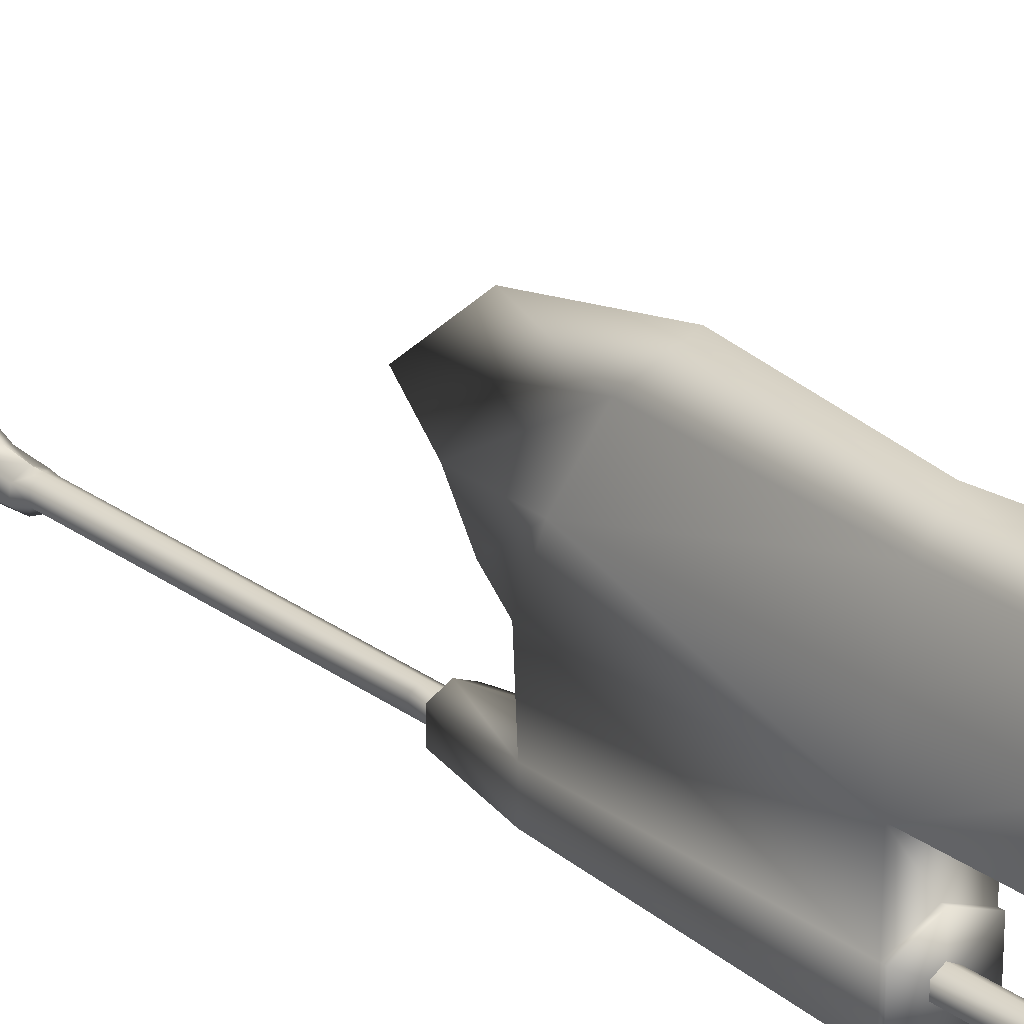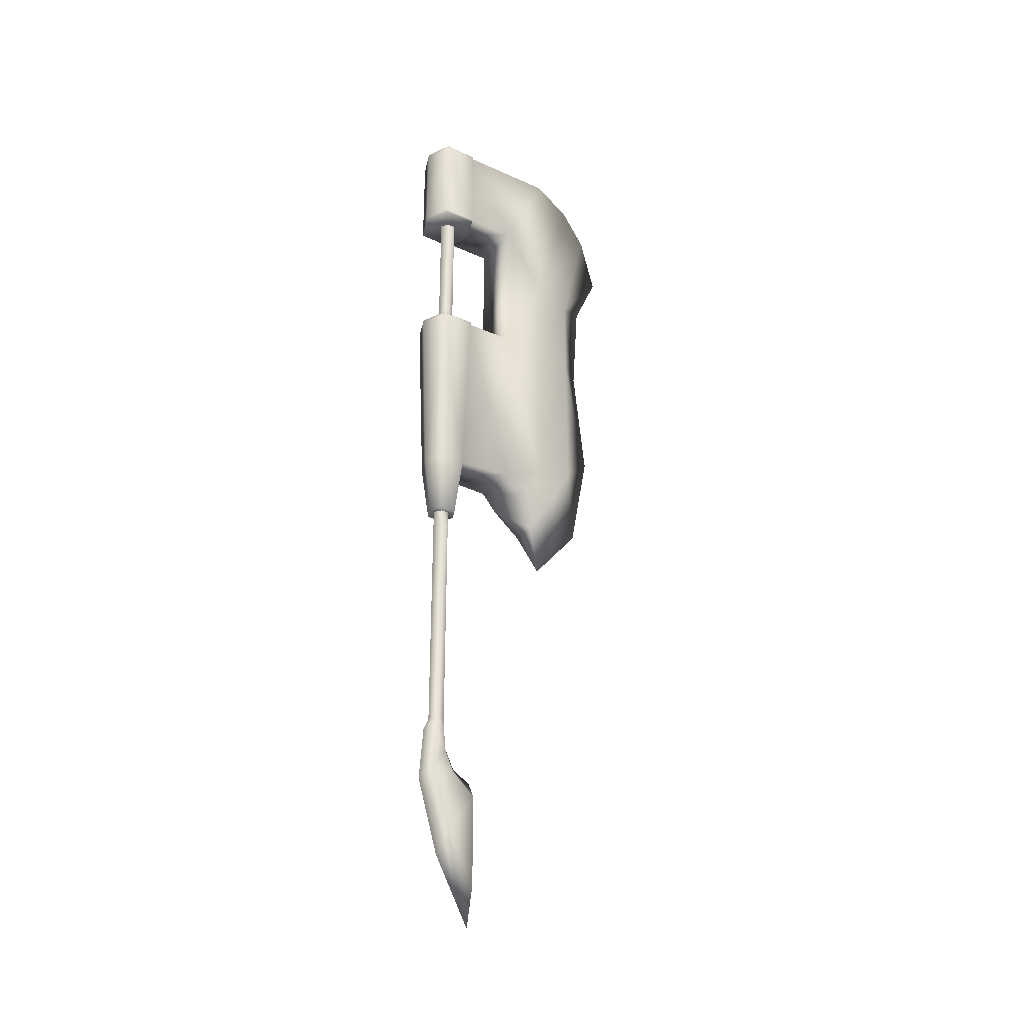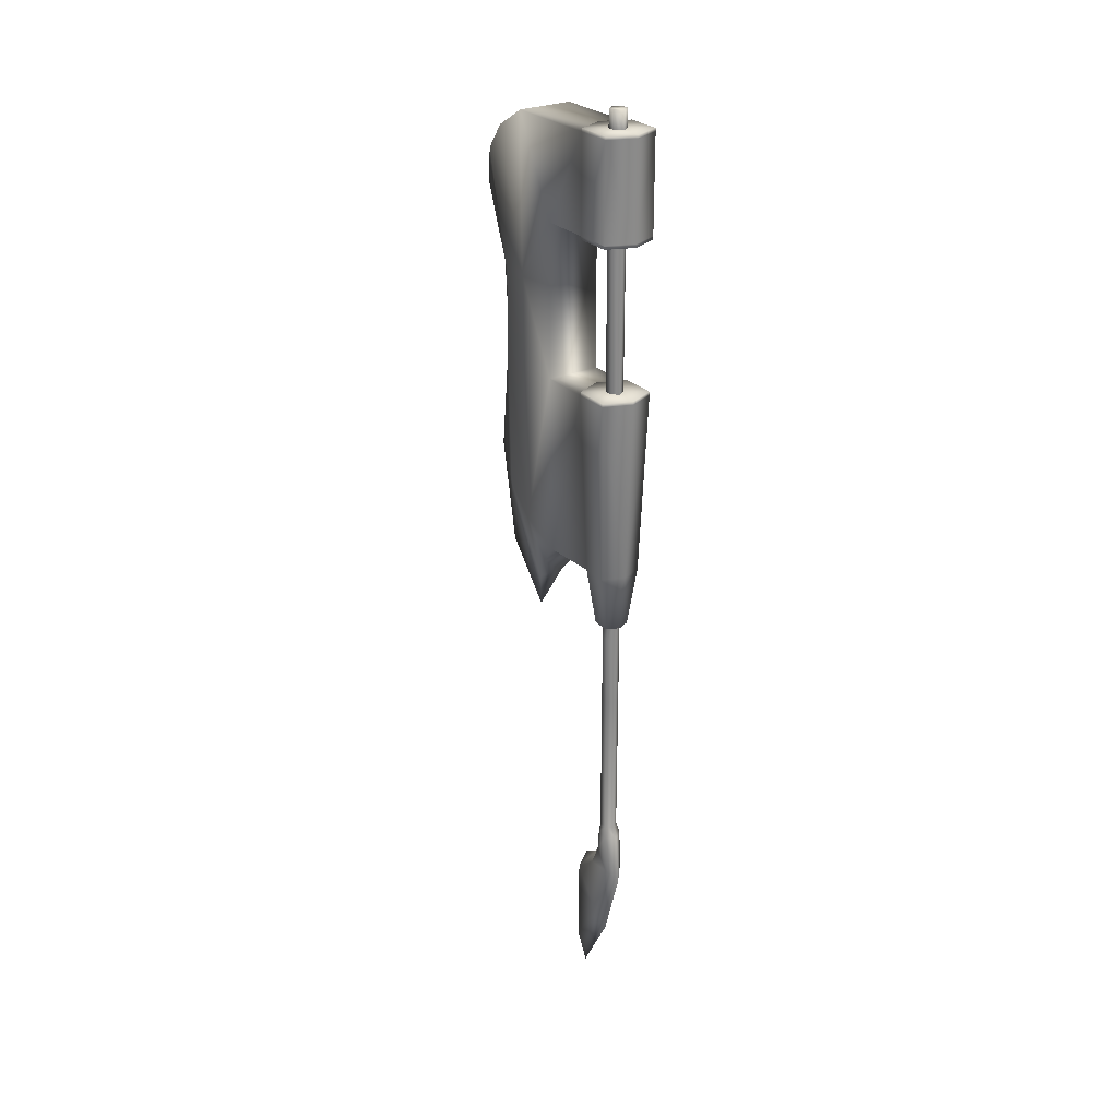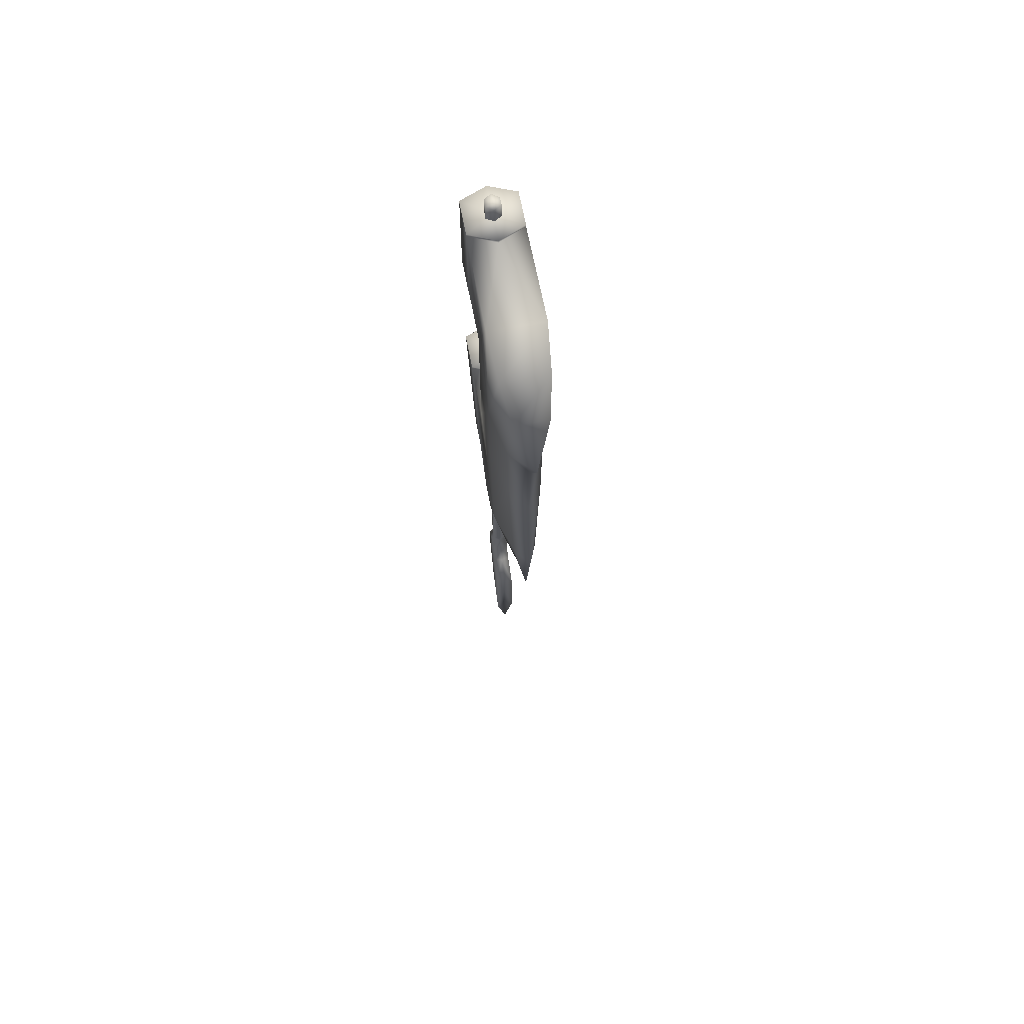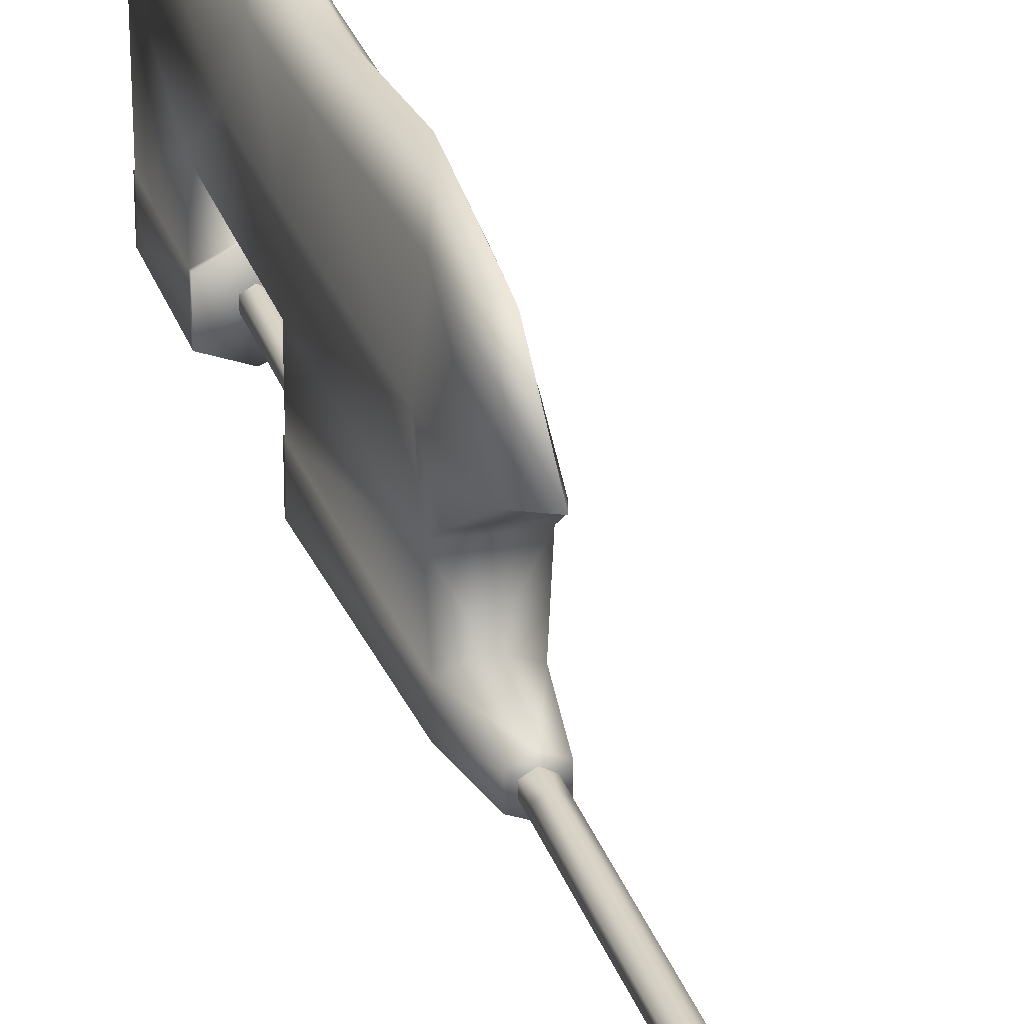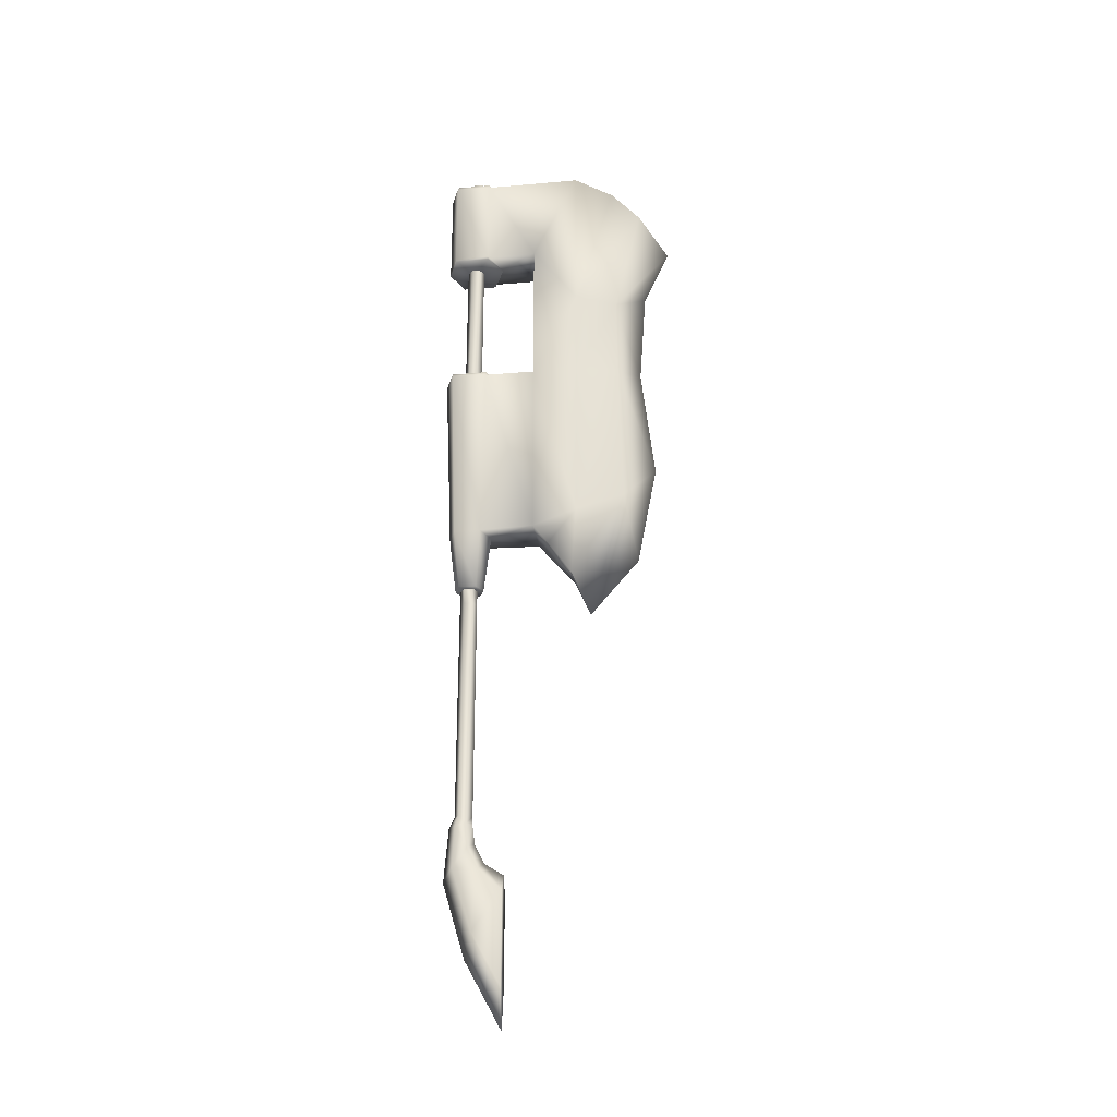
<metadata>
{"format":"obj","ext":"obj","renderer":"f3d","projection":"perspective","resolution":1024,"background":"white","views":[{"elev":26.0,"azim":138.9,"up":"+Z"},{"elev":-29.9,"azim":-123.5,"up":"+Y"},{"elev":27.0,"azim":145.6,"up":"+Y"},{"elev":66.7,"azim":-10.8,"up":"+Y"},{"elev":28.7,"azim":-16.7,"up":"+Z"},{"elev":-26.7,"azim":-82.3,"up":"+Y"}]}
</metadata>
<code>
o MDL_w22sw04_bod00.001
v -0.0637 1.987 0.1619
v -0.0637 1.987 0.04
v 0 1.987 0.0681
v -0.0637 1.623 0.1619
v 0 1.623 0.0681
v -0.0637 1.623 0.04
v -0.0644 2.211 0.2725
v 0 2.211 0.0681
v -0.0637 2.211 0.04
v -0.0569 1.188 0.1619
v -0.05 1.188 0.0306
v 0 1.188 0.0512
v -0.0637 2.211 -0.0444
v -0.0637 2.218 -0.0444
v -0.0637 2.218 0.04
v 0 2.211 -0.0706
v 0 2.218 0.0681
v 0.0644 2.211 0.04
v -0.0637 1.623 -0.0444
v -0.0637 1.631 -0.0444
v -0.0637 1.631 0.04
v 0 1.623 -0.0706
v 0 1.631 0.0681
v 0.0644 1.623 0.04
v -0.0637 1.979 0.04
v -0.0637 1.979 -0.0444
v -0.0637 1.987 -0.0444
v 0 1.979 -0.0706
v 0 1.979 0.0681
v 0.0644 1.979 0.04
v 0 2.218 -0.0706
v 0.0644 2.218 -0.0444
v 0 1.631 -0.0706
v 0.0644 1.631 -0.0444
v 0 1.987 -0.0706
v 0.0644 1.987 -0.0444
v -0.03 1.047 0.0206
v -0.05 1.188 -0.0319
v -0.03 1.047 -0.0213
v 0 1.047 0.0344
v 0 1.188 -0.0519
v 0 1.047 -0.0344
v 0.03 1.047 -0.0213
v 0.0506 1.188 -0.0319
v 0.03 1.047 0.0206
v 0.0506 1.188 0.0306
v 0 -0.0136 0.0931
v 0 0.2176 0.0931
v -0.0219 0.0795 0.0931
v 0.0225 0.0795 0.0931
v -0.0225 0.2957 0.0931
v 0 0.3345 0.0931
v -0.0225 0.2039 0.0244
v 0 0.1457 0.0069
v -0.0225 0.3514 -0.0219
v 0 0.3214 -0.045
v -0.0225 0.4495 -0.0169
v 0 0.4489 -0.035
v -0.0162 0.4751 -0.0106
v 0 0.4751 -0.0225
v -0.0225 0.3457 0.0356
v -0.0219 0.3982 0.0131
v -0.0225 0.4532 0.0081
v -0.0175 0.4751 0.0094
v 0 0.4751 0.0194
v 0 2.218 -0.0012
v 0 1.047 0
v 0 1.631 -0.0012
v 0 1.979 -0.0012
v -0.0162 2.26 -0.0106
v 0.0006 2.26 -0.0012
v -0.0169 2.26 0.0094
v 0.0006 2.26 -0.0225
v 0.0006 2.211 -0.0225
v 0.0175 2.26 -0.0106
v -0.0162 2.211 -0.0106
v -0.0169 1.009 -0.01
v 0 1.009 -0.0225
v 0 0.8357 -0.0225
v 0 1.054 -0.0225
v -0.0169 1.054 -0.01
v -0.0169 0.8357 -0.01
v 0.0169 0.8357 -0.01
v -0.0169 2.211 0.0094
v 0.0006 2.26 0.0194
v -0.0175 1.009 0.0094
v -0.0175 1.054 0.0094
v -0.0175 0.8357 0.0094
v 0 1.009 0.0194
v 0 1.054 0.0194
v 0 0.3639 0.0481
v 0 0.4107 0.0256
v 0.0006 0.4551 0.02
v 0.0006 2.211 0.0194
v 0.0181 2.211 0.0094
v 0 0.8357 0.0194
v 0.0175 0.8357 0.0094
v 0.0556 2.158 0.3675
v -0.0406 2.09 0.4363
v 0.0406 2.09 0.4363
v -0.0556 2.158 0.3675
v 0.065 2.211 0.2725
v 0.0569 1.188 0.1619
v -0.0537 1.141 0.1988
v 0.0538 1.141 0.1988
v -0.0313 1.07 0.2531
v 0.0313 1.07 0.2531
v 0 0.9676 0.2962
v 0.0638 1.987 0.1619
v 0.0638 1.623 0.1619
v 0 1.989 0.5056
v 0.0644 1.987 0.04
v 0.0644 2.211 -0.0444
v 0.0644 1.623 -0.0444
v 0.0638 1.839 0.2719
v 0.0556 1.228 0.2681
v 0.0625 1.623 0.2713
v 0.0388 1.623 0.3731
v 0.0406 1.821 0.3713
v 0 1.623 0.4275
v 0 1.854 0.4437
v -0.0406 1.821 0.3713
v 0.0275 1.274 0.3819
v 0 1.346 0.4594
v 0.0644 2.218 0.04
v 0.0644 1.631 0.04
v 0.0644 1.979 -0.0444
v 0 1.103 0.4125
v -0.0275 1.274 0.3819
v 0.0225 0.2957 0.0931
v 0.0225 0.2039 0.0244
v 0.0225 0.3514 -0.0219
v 0.0225 0.4495 -0.0169
v 0.0169 0.4751 -0.0106
v 0.0225 0.3457 0.0356
v 0.0225 0.3982 0.0131
v 0.0225 0.4532 0.0081
v 0.0175 0.4751 0.0094
v 0.0175 2.211 -0.0106
v 0.0181 2.26 0.0094
v 0 1.99 -0.0225
v 0 1.621 -0.0225
v 0.0169 1.99 -0.01
v -0.0169 1.99 -0.01
v 0.0169 1.621 -0.01
v 0.0175 1.99 0.0094
v 0.0169 1.009 -0.01
v 0.0175 1.621 0.0094
v 0 1.99 0.0194
v 0.0175 1.009 0.0094
v 0.0169 1.054 -0.01
v 0.0175 1.054 0.0094
v 0 0.4551 0.02
v 0 1.621 0.0194
v -0.0175 1.621 0.0094
v -0.0381 1.623 0.3731
v -0.0637 1.839 0.2719
v -0.055 1.228 0.2681
v -0.0619 1.623 0.2713
v -0.0169 1.621 -0.01
v -0.0175 1.99 0.0094
f 1 2 3
f 4 5 6
f 7 8 9
f 10 11 12
f 13 15 14
f 14 16 13
f 15 13 9
f 9 17 15
f 17 9 8
f 8 18 17
f 19 21 20
f 20 22 19
f 21 19 6
f 6 23 21
f 23 6 5
f 5 24 23
f 2 26 25
f 25 3 2
f 26 2 27
f 27 28 26
f 3 25 29
f 29 30 3
f 16 14 31
f 31 32 16
f 22 20 33
f 33 34 22
f 28 27 35
f 35 36 28
f 37 38 39
f 38 37 11
f 40 11 37
f 11 40 12
f 41 42 39
f 42 41 43
f 44 43 41
f 43 44 45
f 46 45 44
f 45 46 40
f 12 40 46
f 41 39 38
f 38 19 41
f 22 41 19
f 47 48 49
f 48 47 50
f 51 49 48
f 48 52 51
f 53 47 49
f 47 53 54
f 55 54 53
f 54 55 56
f 57 56 55
f 56 57 58
f 59 58 57
f 58 59 60
f 53 51 61
f 61 55 53
f 53 49 51
f 55 61 62
f 62 57 55
f 57 62 63
f 63 59 57
f 63 64 59
f 64 63 65
f 66 14 15
f 14 66 31
f 66 15 17
f 67 37 39
f 37 67 40
f 68 20 21
f 20 68 33
f 68 21 23
f 69 25 26
f 25 69 29
f 67 39 42
f 69 26 28
f 70 72 71
f 71 73 70
f 74 70 73
f 73 75 74
f 70 74 76
f 76 72 70
f 77 78 79
f 78 77 80
f 81 80 77
f 60 82 79
f 79 83 60
f 72 76 84
f 84 85 72
f 86 77 82
f 77 86 81
f 87 81 86
f 88 59 64
f 59 88 82
f 79 82 77
f 86 82 88
f 88 89 86
f 87 86 89
f 89 90 87
f 91 51 52
f 51 91 61
f 92 61 91
f 61 92 62
f 93 62 92
f 62 93 63
f 65 63 93
f 85 84 94
f 94 95 85
f 96 88 64
f 89 88 96
f 96 97 89
f 98 99 100
f 99 98 101
f 102 101 98
f 101 102 7
f 8 7 102
f 103 10 12
f 103 104 10
f 104 103 105
f 106 105 107
f 105 106 104
f 107 108 106
f 109 4 1
f 4 109 110
f 100 99 111
f 109 1 3
f 3 112 109
f 110 5 4
f 5 110 24
f 16 113 35
f 35 13 16
f 35 113 36
f 114 41 22
f 41 114 44
f 109 102 115
f 102 109 18
f 112 18 109
f 116 103 110
f 110 117 116
f 118 116 117
f 117 119 118
f 114 46 44
f 46 114 24
f 103 24 110
f 113 112 36
f 112 113 18
f 120 118 119
f 119 121 120
f 122 120 121
f 121 111 122
f 99 122 111
f 123 118 124
f 118 123 116
f 107 116 123
f 100 111 119
f 119 115 100
f 119 111 121
f 102 18 8
f 103 12 46
f 32 125 113
f 113 16 32
f 18 113 125
f 125 17 18
f 34 126 114
f 114 22 34
f 24 114 126
f 126 23 24
f 30 127 112
f 112 3 30
f 36 112 127
f 127 28 36
f 100 115 98
f 115 102 98
f 108 123 128
f 123 108 107
f 116 107 105
f 128 123 124
f 124 129 128
f 115 110 109
f 110 115 117
f 50 130 48
f 47 131 50
f 54 131 47
f 131 54 132
f 56 132 54
f 132 56 133
f 58 133 56
f 133 58 134
f 60 134 58
f 135 130 131
f 131 132 135
f 131 130 50
f 136 135 132
f 132 133 136
f 136 133 137
f 137 133 134
f 134 138 137
f 137 138 65
f 103 116 105
f 66 125 32
f 125 66 17
f 67 43 45
f 43 67 42
f 67 45 40
f 68 126 34
f 126 68 23
f 69 127 30
f 127 69 28
f 69 30 29
f 66 32 31
f 68 34 33
f 24 103 46
f 71 75 73
f 139 74 75
f 75 140 139
f 141 143 142
f 142 144 141
f 145 142 143
f 143 146 145
f 147 79 78
f 134 60 83
f 83 97 134
f 95 139 140
f 140 85 95
f 148 145 146
f 146 149 148
f 147 150 83
f 83 79 147
f 138 134 97
f 97 96 138
f 147 78 80
f 151 147 80
f 150 147 151
f 152 150 151
f 97 83 150
f 150 89 97
f 130 52 48
f 130 91 52
f 135 91 130
f 91 135 92
f 136 92 135
f 92 136 153
f 137 153 136
f 153 137 65
f 75 71 140
f 154 148 149
f 149 155 154
f 138 96 65
f 89 150 152
f 90 89 152
f 71 85 140
f 85 71 72
f 115 119 117
f 120 124 118
f 124 120 156
f 122 156 120
f 13 35 27
f 27 2 13
f 157 7 1
f 7 157 101
f 99 101 157
f 10 158 4
f 158 10 104
f 159 4 158
f 19 38 11
f 6 10 4
f 10 6 11
f 19 11 6
f 9 1 7
f 1 9 2
f 13 2 9
f 156 129 124
f 157 122 99
f 122 157 159
f 129 108 128
f 108 129 106
f 158 106 129
f 106 158 104
f 158 129 156
f 156 159 158
f 4 157 1
f 157 4 159
f 156 122 159
f 144 142 160
f 160 161 144
f 161 160 155
f 155 149 161
f 82 60 59
f 96 64 65

</code>
